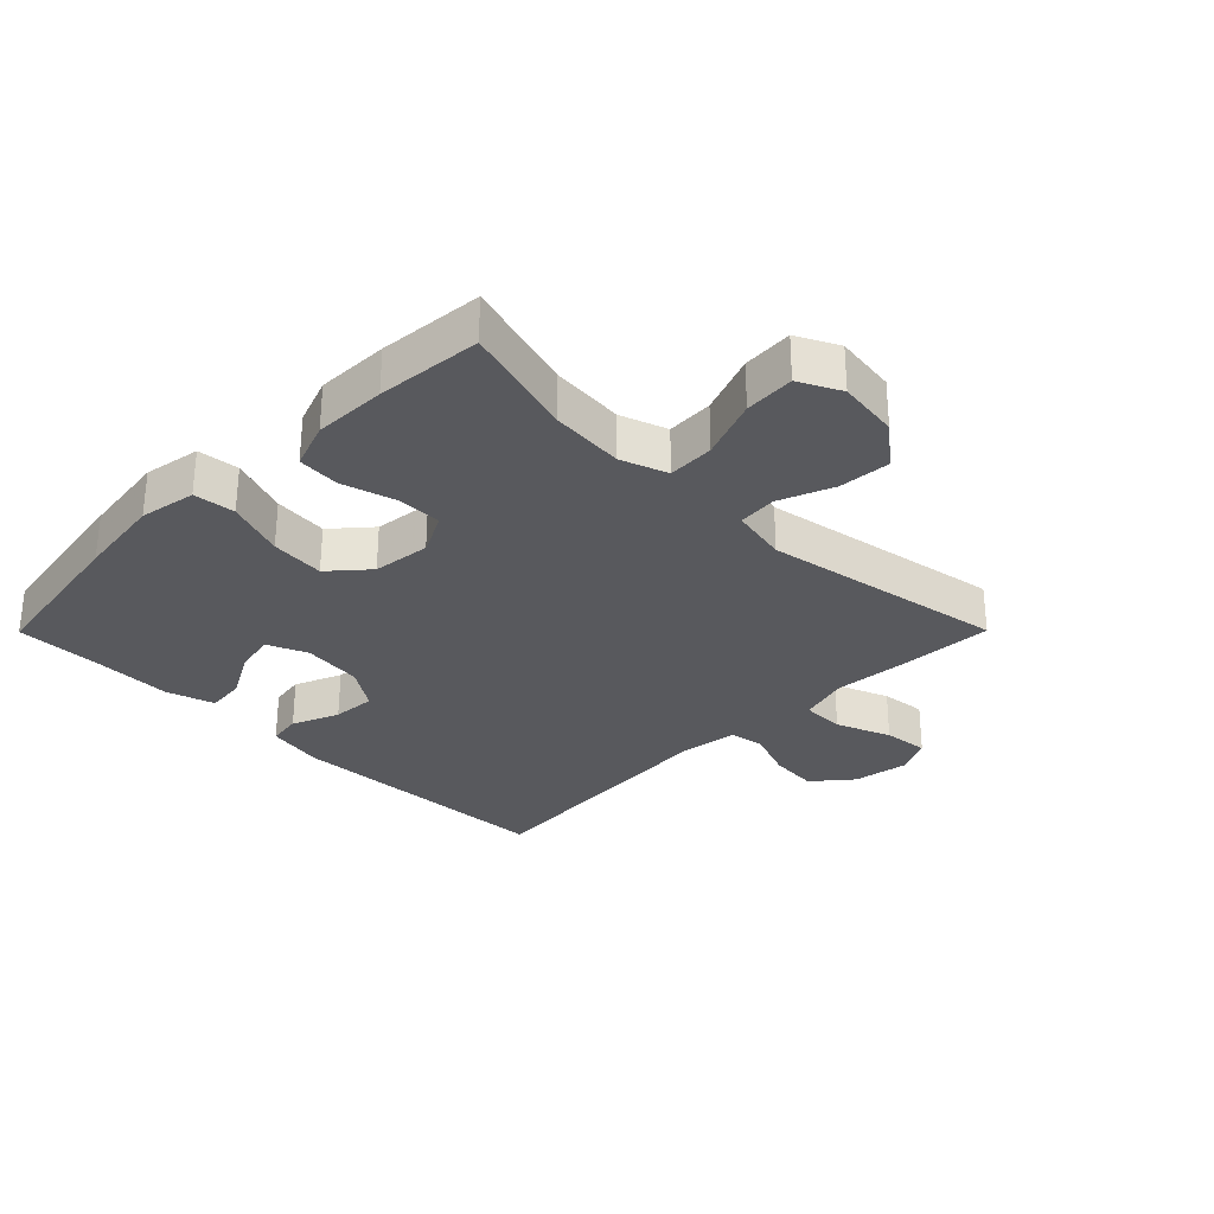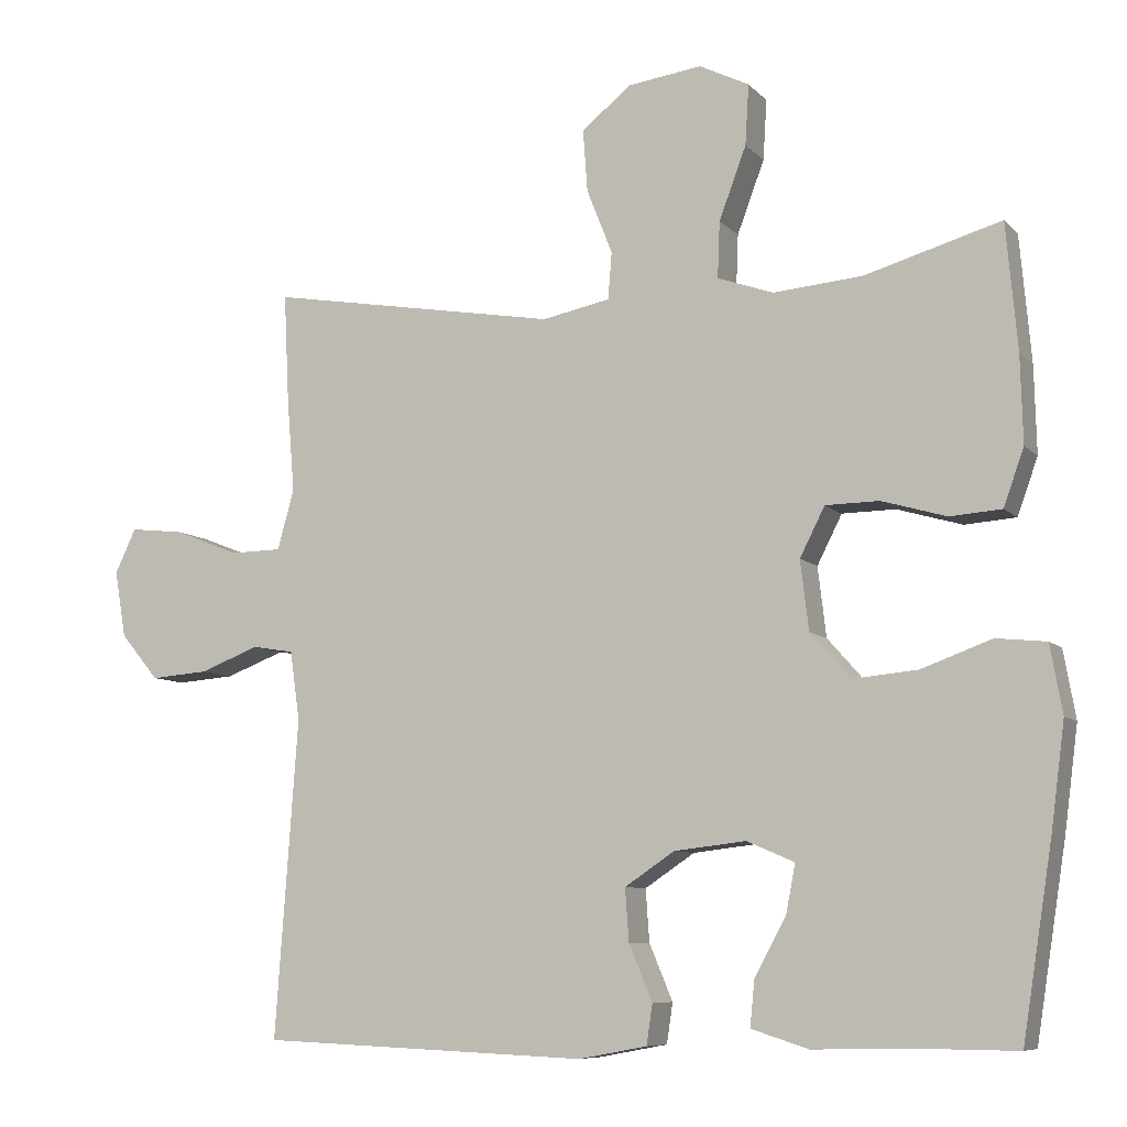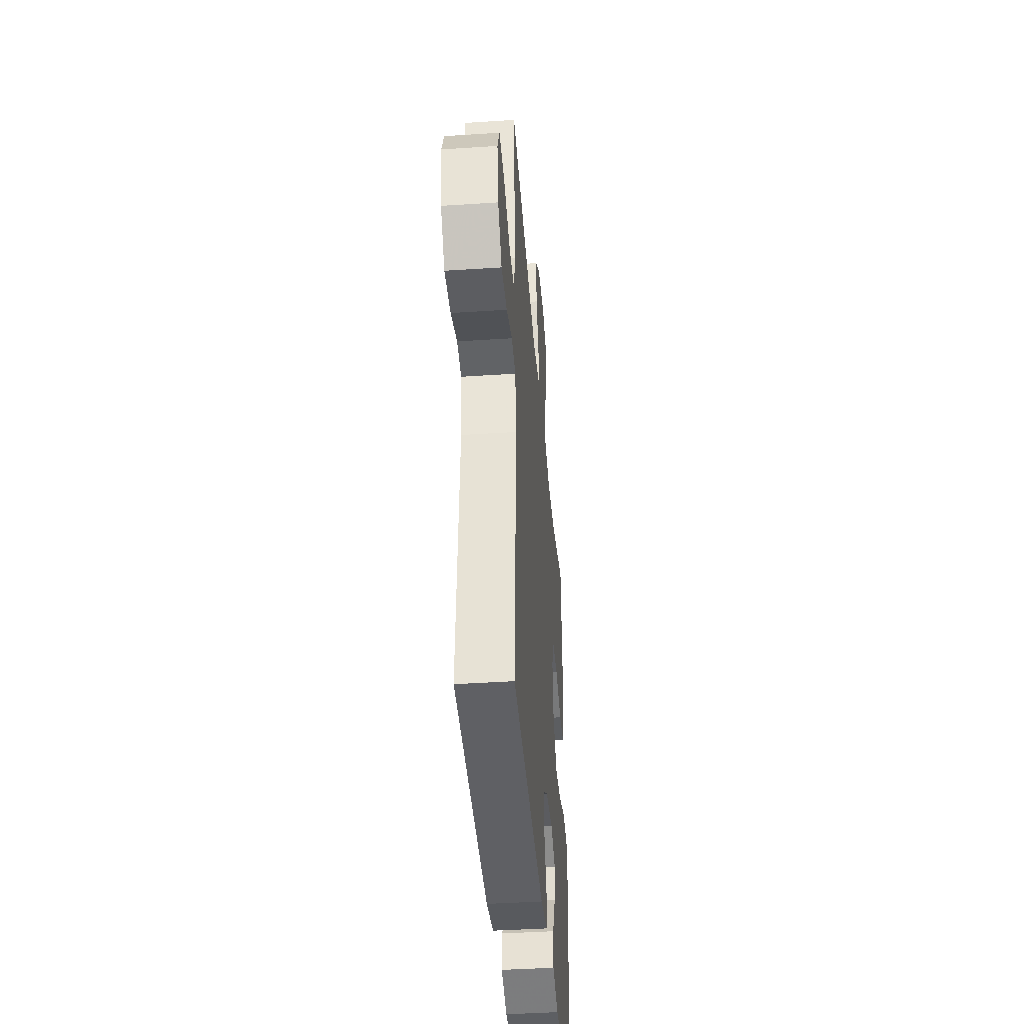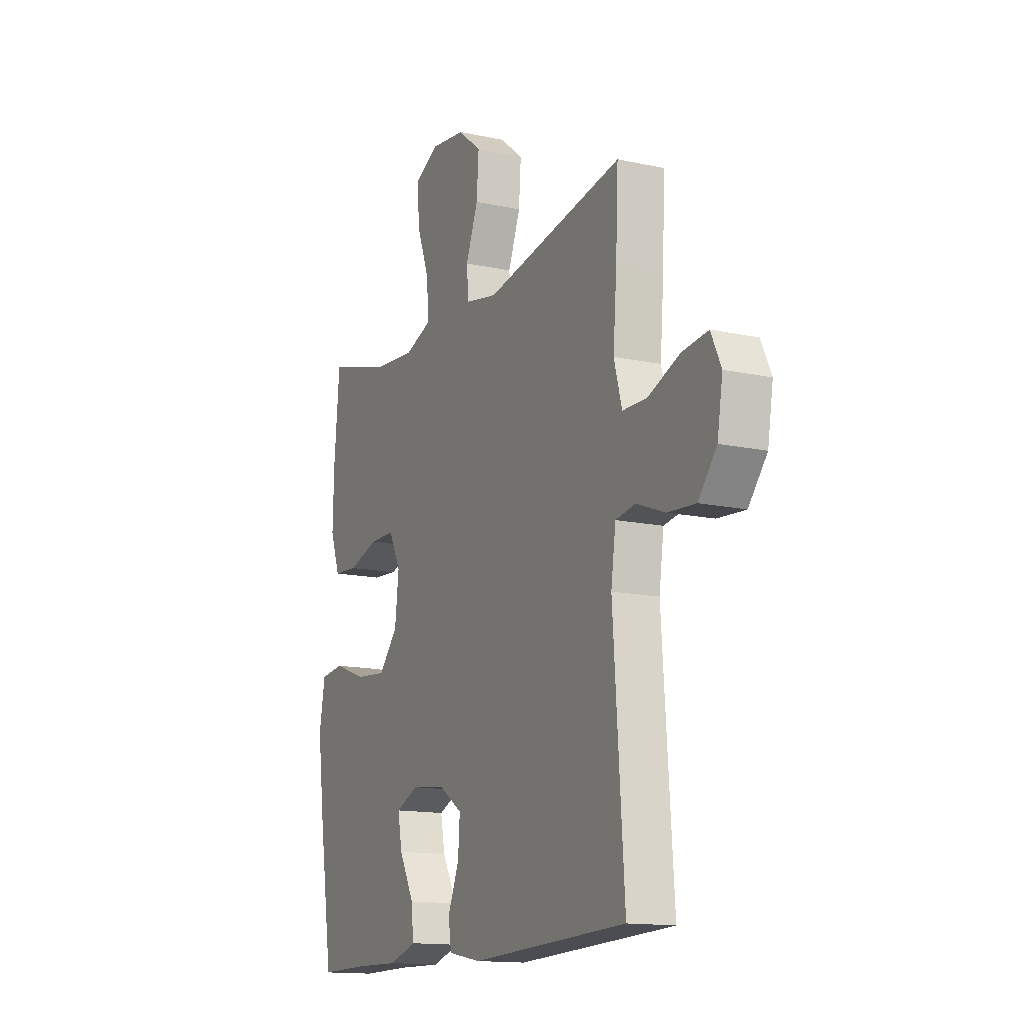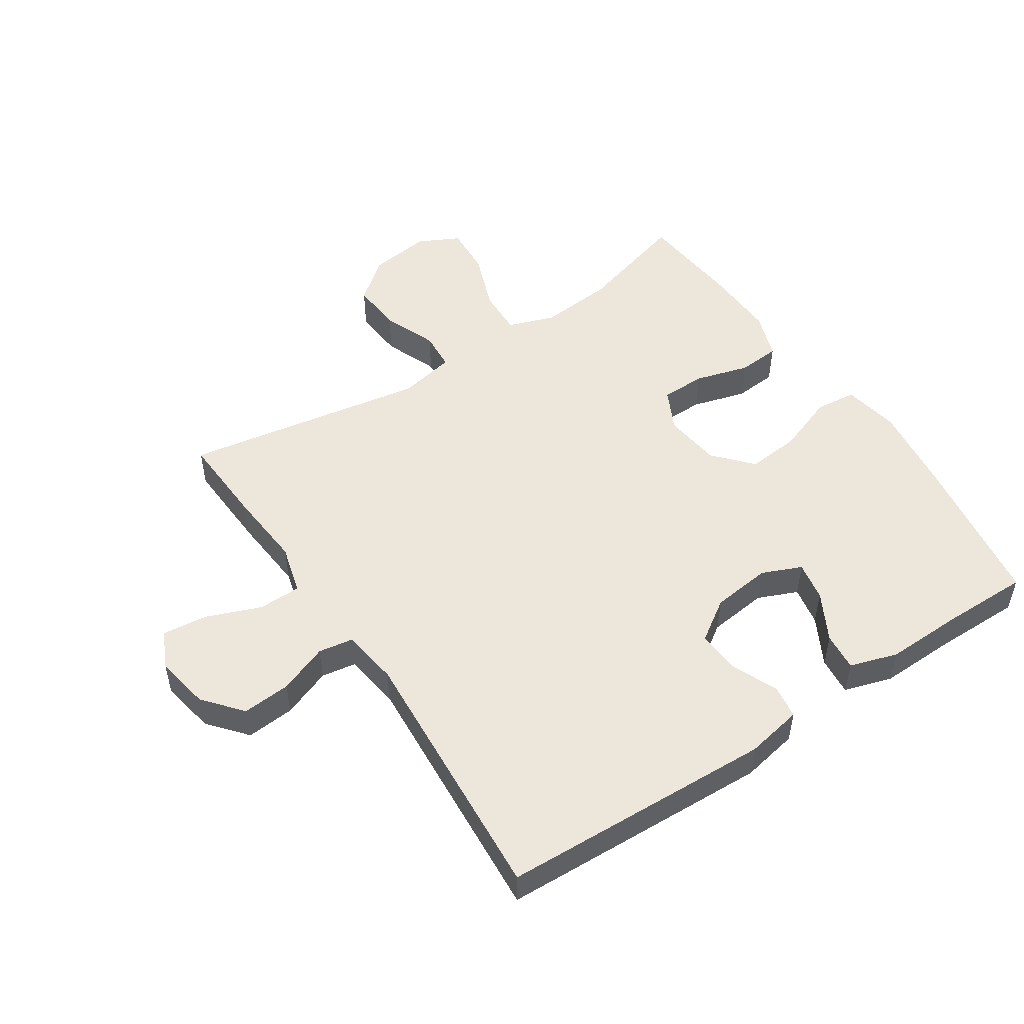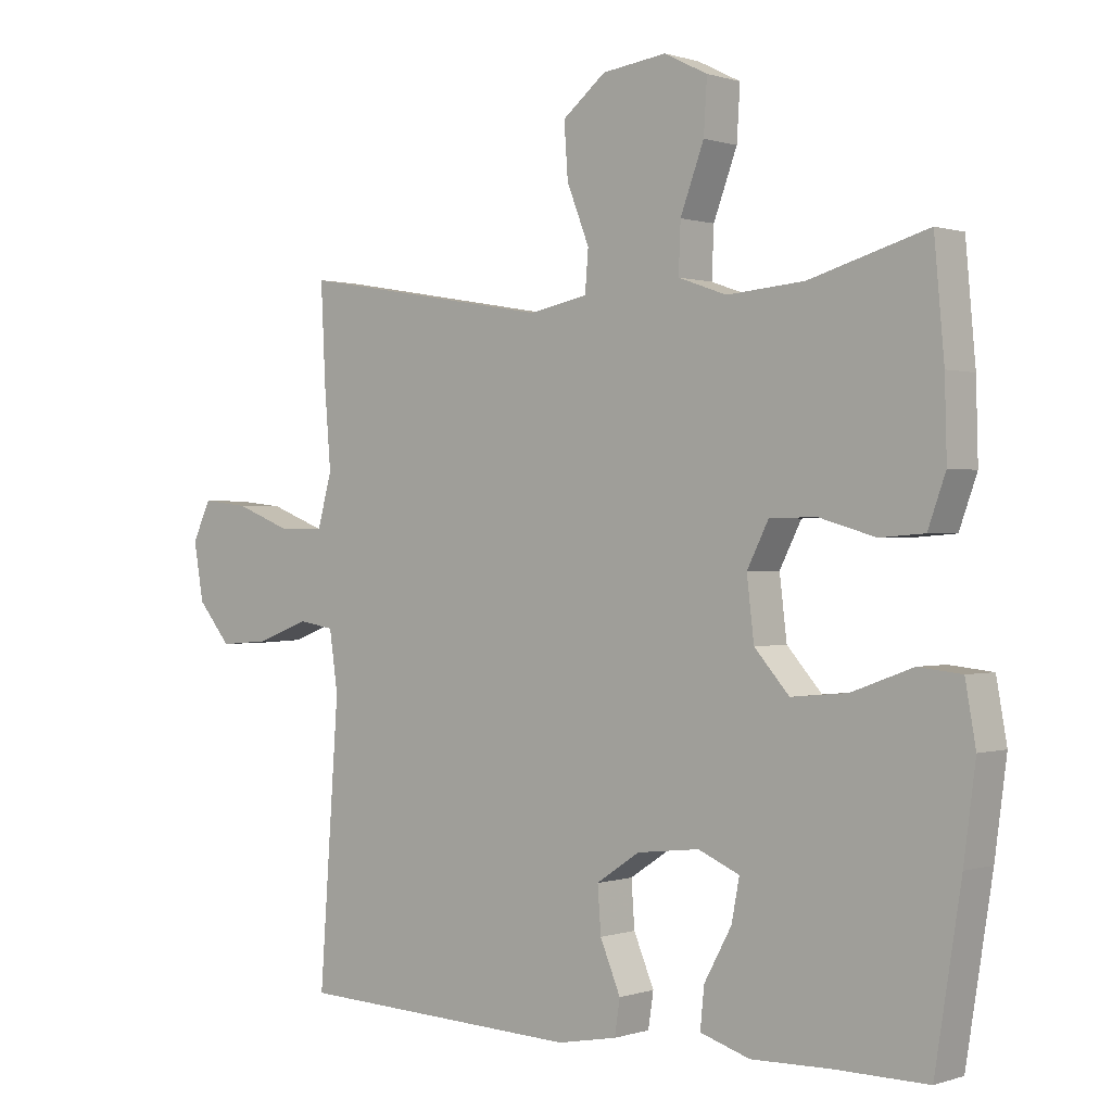
<metadata>
{"format":"obj","ext":"obj","renderer":"f3d","projection":"perspective","resolution":1024,"background":"white","views":[{"elev":-30.1,"azim":-44.8,"up":"+Y"},{"elev":-8.1,"azim":-156.7,"up":"+Z"},{"elev":-41.6,"azim":94.6,"up":"+Z"},{"elev":-14.3,"azim":64.6,"up":"+Z"},{"elev":50.9,"azim":146.4,"up":"+Y"},{"elev":0.3,"azim":-140.2,"up":"+Z"}]}
</metadata>
<code>
v 0.5 0.07 0.5
v 0.493 0.07 0.354
v 0.483 0.07 0.231
v 0.505 0.07 0.152
v 0.573 0.07 0.151
v 0.66 0.07 0.185
v 0.732 0.07 0.193
v 0.76 0.07 0.134
v 0.745 0.07 0.046
v 0.694 0.07 -0.015
v 0.617 0.07 -0.009
v 0.538 0.07 0.021
v 0.483 0.07 0.012
v 0.47 0.07 -0.079
v 0.5 0.07 -0.5
v 0.065 0.07 -0.518
v -0.026 0.07 -0.501
v -0.034 0.07 -0.448
v -0.003 0.07 -0.374
v 0.002 0.07 -0.305
v -0.064 0.07 -0.261
v -0.159 0.07 -0.25
v -0.222 0.07 -0.277
v -0.21 0.07 -0.34
v -0.168 0.07 -0.417
v -0.162 0.07 -0.478
v -0.238 0.07 -0.502
v -0.361 0.07 -0.499
v -0.5 0.07 -0.5
v -0.54 0.07 -0.247
v -0.558 0.07 -0.11
v -0.542 0.07 -0.02
v -0.476 0.07 -0.013
v -0.383 0.07 -0.047
v -0.297 0.07 -0.055
v -0.244 0.07 0.005
v -0.233 0.07 0.097
v -0.266 0.07 0.162
v -0.337 0.07 0.163
v -0.423 0.07 0.138
v -0.491 0.07 0.143
v -0.518 0.07 0.218
v -0.515 0.07 0.333
v -0.5 0.07 0.5
v -0.32 0.07 0.448
v -0.202 0.07 0.438
v -0.128 0.07 0.464
v -0.131 0.07 0.538
v -0.167 0.07 0.634
v -0.172 0.07 0.714
v -0.106 0.07 0.747
v -0.008 0.07 0.734
v 0.058 0.07 0.681
v 0.052 0.07 0.599
v 0.018 0.07 0.513
v 0.023 0.07 0.451
v 0.113 0.07 0.433
v 0.5 0 0.5
v 0.493 0 0.354
v 0.483 0 0.231
v 0.505 0 0.152
v 0.573 0 0.151
v 0.66 0 0.185
v 0.732 0 0.193
v 0.76 0 0.134
v 0.745 0 0.046
v 0.694 0 -0.015
v 0.617 0 -0.009
v 0.538 0 0.021
v 0.483 0 0.012
v 0.47 0 -0.079
v 0.5 0 -0.5
v 0.065 0 -0.518
v -0.026 0 -0.501
v -0.034 0 -0.448
v -0.003 0 -0.374
v 0.002 0 -0.305
v -0.064 0 -0.261
v -0.159 0 -0.25
v -0.222 0 -0.277
v -0.21 0 -0.34
v -0.168 0 -0.417
v -0.162 0 -0.478
v -0.238 0 -0.502
v -0.361 0 -0.499
v -0.5 0 -0.5
v -0.54 0 -0.247
v -0.558 0 -0.11
v -0.542 0 -0.02
v -0.476 0 -0.013
v -0.383 0 -0.047
v -0.297 0 -0.055
v -0.244 0 0.005
v -0.233 0 0.097
v -0.266 0 0.162
v -0.337 0 0.163
v -0.423 0 0.138
v -0.491 0 0.143
v -0.518 0 0.218
v -0.515 0 0.333
v -0.5 0 0.5
v -0.32 0 0.448
v -0.202 0 0.438
v -0.128 0 0.464
v -0.131 0 0.538
v -0.167 0 0.634
v -0.172 0 0.714
v -0.106 0 0.747
v -0.008 0 0.734
v 0.058 0 0.681
v 0.052 0 0.599
v 0.018 0 0.513
v 0.023 0 0.451
v 0.113 0 0.433
f 52 53 54 55
f 52 55 56
f 51 52 56
f 48 49 50 51
f 47 48 51 56
f 46 47 56 57
f 42 43 44 45
f 42 45 46
f 39 40 41 42
f 38 39 42 46
f 37 38 46 57
f 31 32 33 34
f 31 34 35
f 28 29 30 31
f 28 31 35
f 27 28 35 36
f 24 25 26 27
f 23 24 27
f 16 17 18 19
f 14 15 16 19
f 13 14 19 20
f 9 10 11 12
f 7 8 9 12
f 5 6 7 12
f 4 5 12 13
f 3 4 13 20
f 23 27 36 37
f 22 23 37 57
f 21 22 57 1
f 3 20 21
f 1 2 3 21
f 112 111 110 109
f 113 112 109
f 113 109 108
f 108 107 106 105
f 113 108 105 104
f 114 113 104 103
f 102 101 100 99
f 103 102 99
f 99 98 97 96
f 103 99 96 95
f 114 103 95 94
f 91 90 89 88
f 92 91 88
f 88 87 86 85
f 92 88 85
f 93 92 85 84
f 84 83 82 81
f 84 81 80
f 76 75 74 73
f 76 73 72 71
f 77 76 71 70
f 69 68 67 66
f 69 66 65 64
f 69 64 63 62
f 70 69 62 61
f 77 70 61 60
f 94 93 84 80
f 114 94 80 79
f 58 114 79 78
f 78 77 60
f 78 60 59 58
f 1 58 59 2
f 2 59 60 3
f 3 60 61 4
f 4 61 62 5
f 5 62 63 6
f 6 63 64 7
f 7 64 65 8
f 8 65 66 9
f 9 66 67 10
f 10 67 68 11
f 11 68 69 12
f 12 69 70 13
f 13 70 71 14
f 14 71 72 15
f 15 72 73 16
f 16 73 74 17
f 17 74 75 18
f 18 75 76 19
f 19 76 77 20
f 20 77 78 21
f 21 78 79 22
f 22 79 80 23
f 23 80 81 24
f 24 81 82 25
f 25 82 83 26
f 26 83 84 27
f 27 84 85 28
f 28 85 86 29
f 29 86 87 30
f 30 87 88 31
f 31 88 89 32
f 32 89 90 33
f 33 90 91 34
f 34 91 92 35
f 35 92 93 36
f 36 93 94 37
f 37 94 95 38
f 38 95 96 39
f 39 96 97 40
f 40 97 98 41
f 41 98 99 42
f 42 99 100 43
f 43 100 101 44
f 44 101 102 45
f 45 102 103 46
f 46 103 104 47
f 47 104 105 48
f 48 105 106 49
f 49 106 107 50
f 50 107 108 51
f 51 108 109 52
f 52 109 110 53
f 53 110 111 54
f 54 111 112 55
f 55 112 113 56
f 56 113 114 57
f 57 114 58 1

</code>
